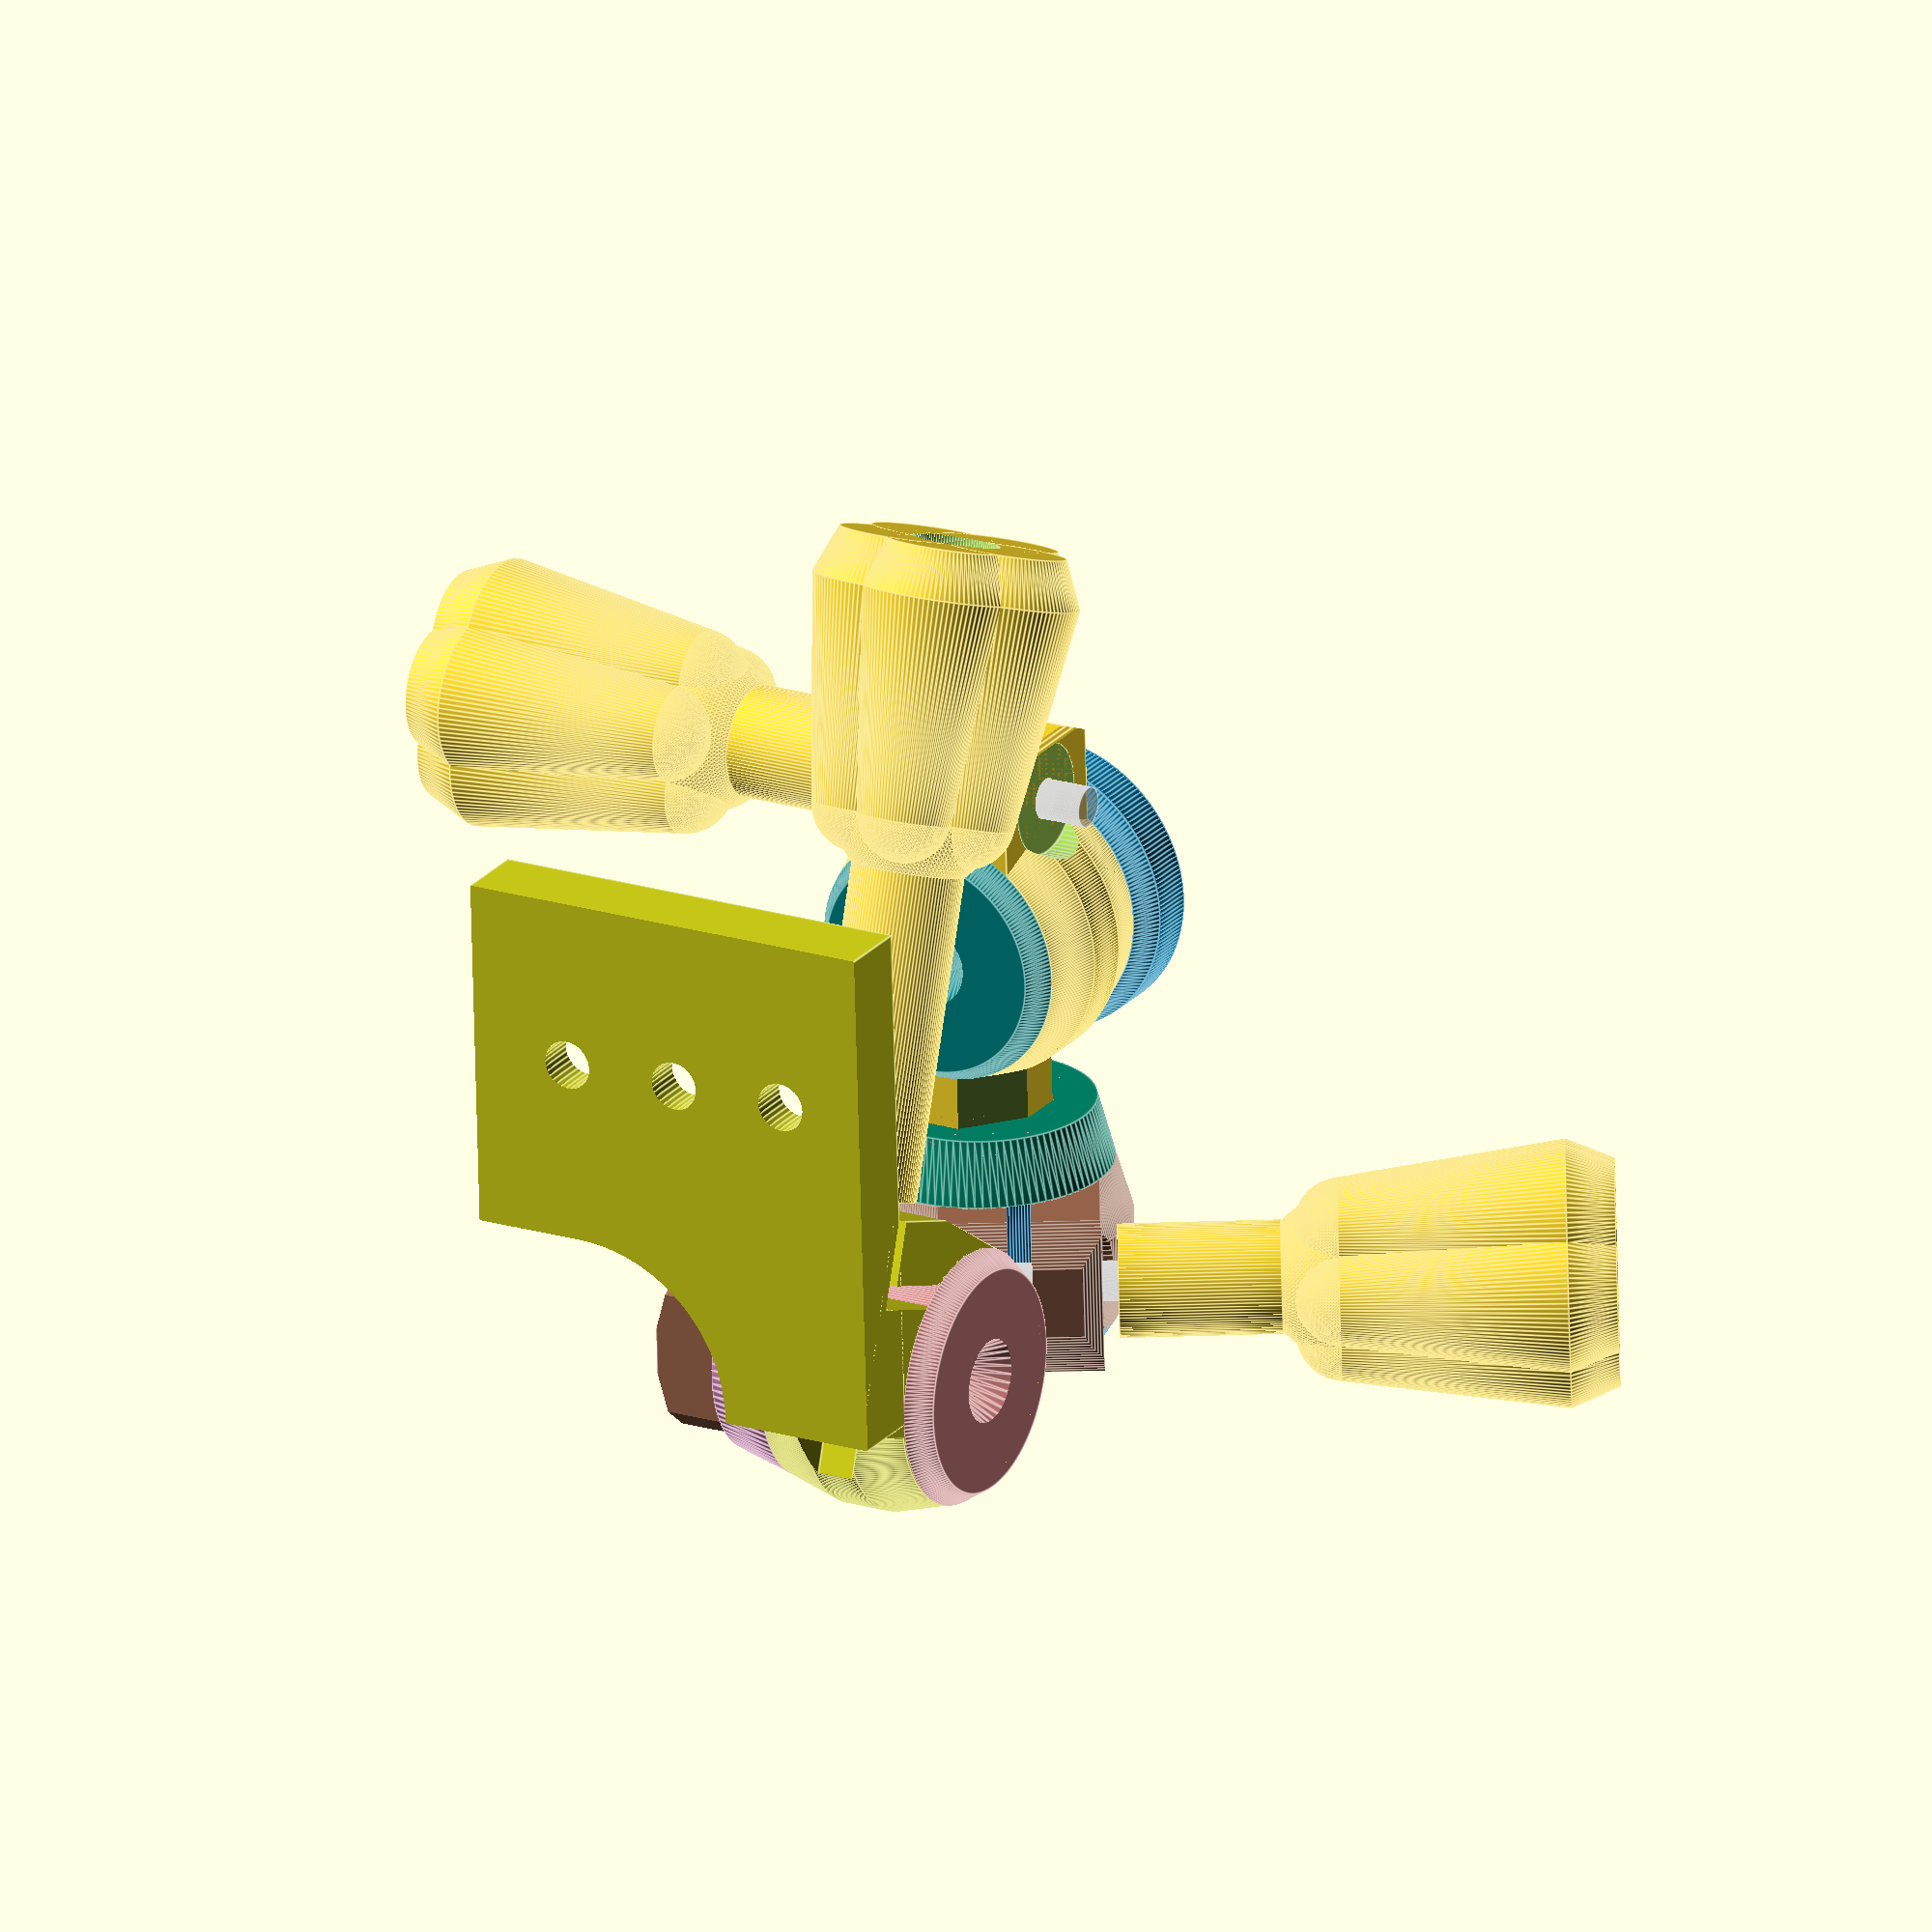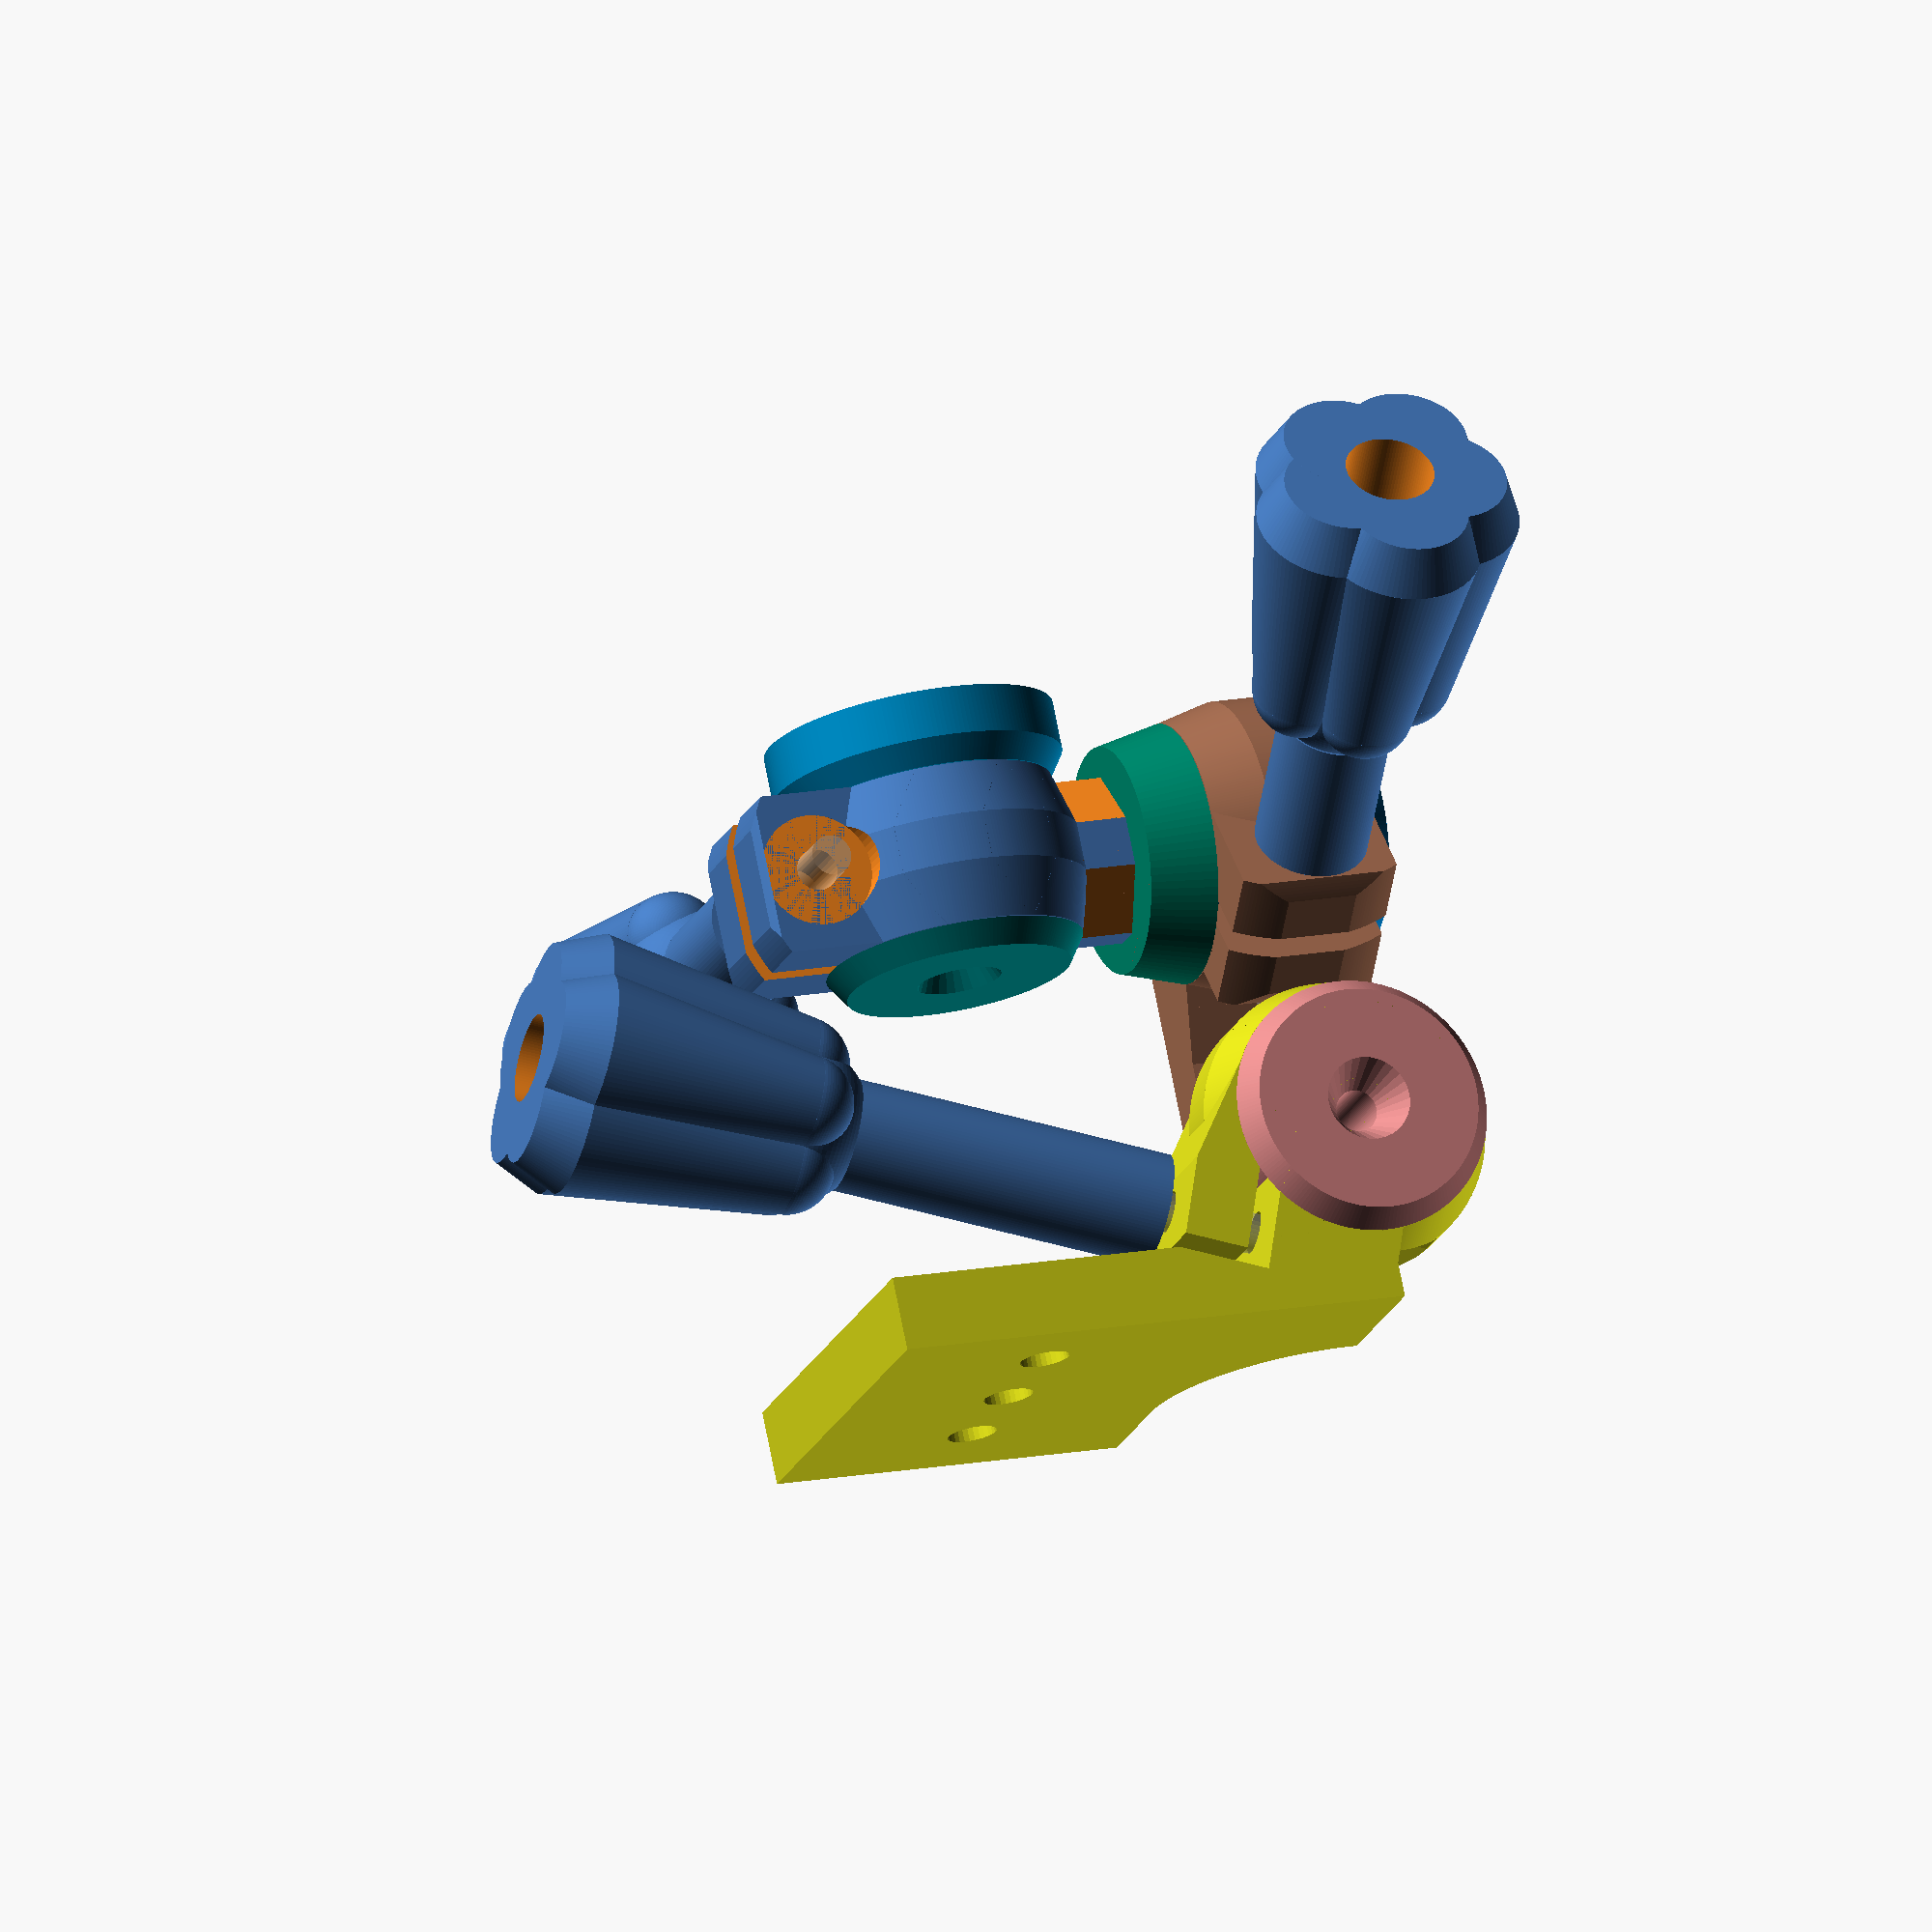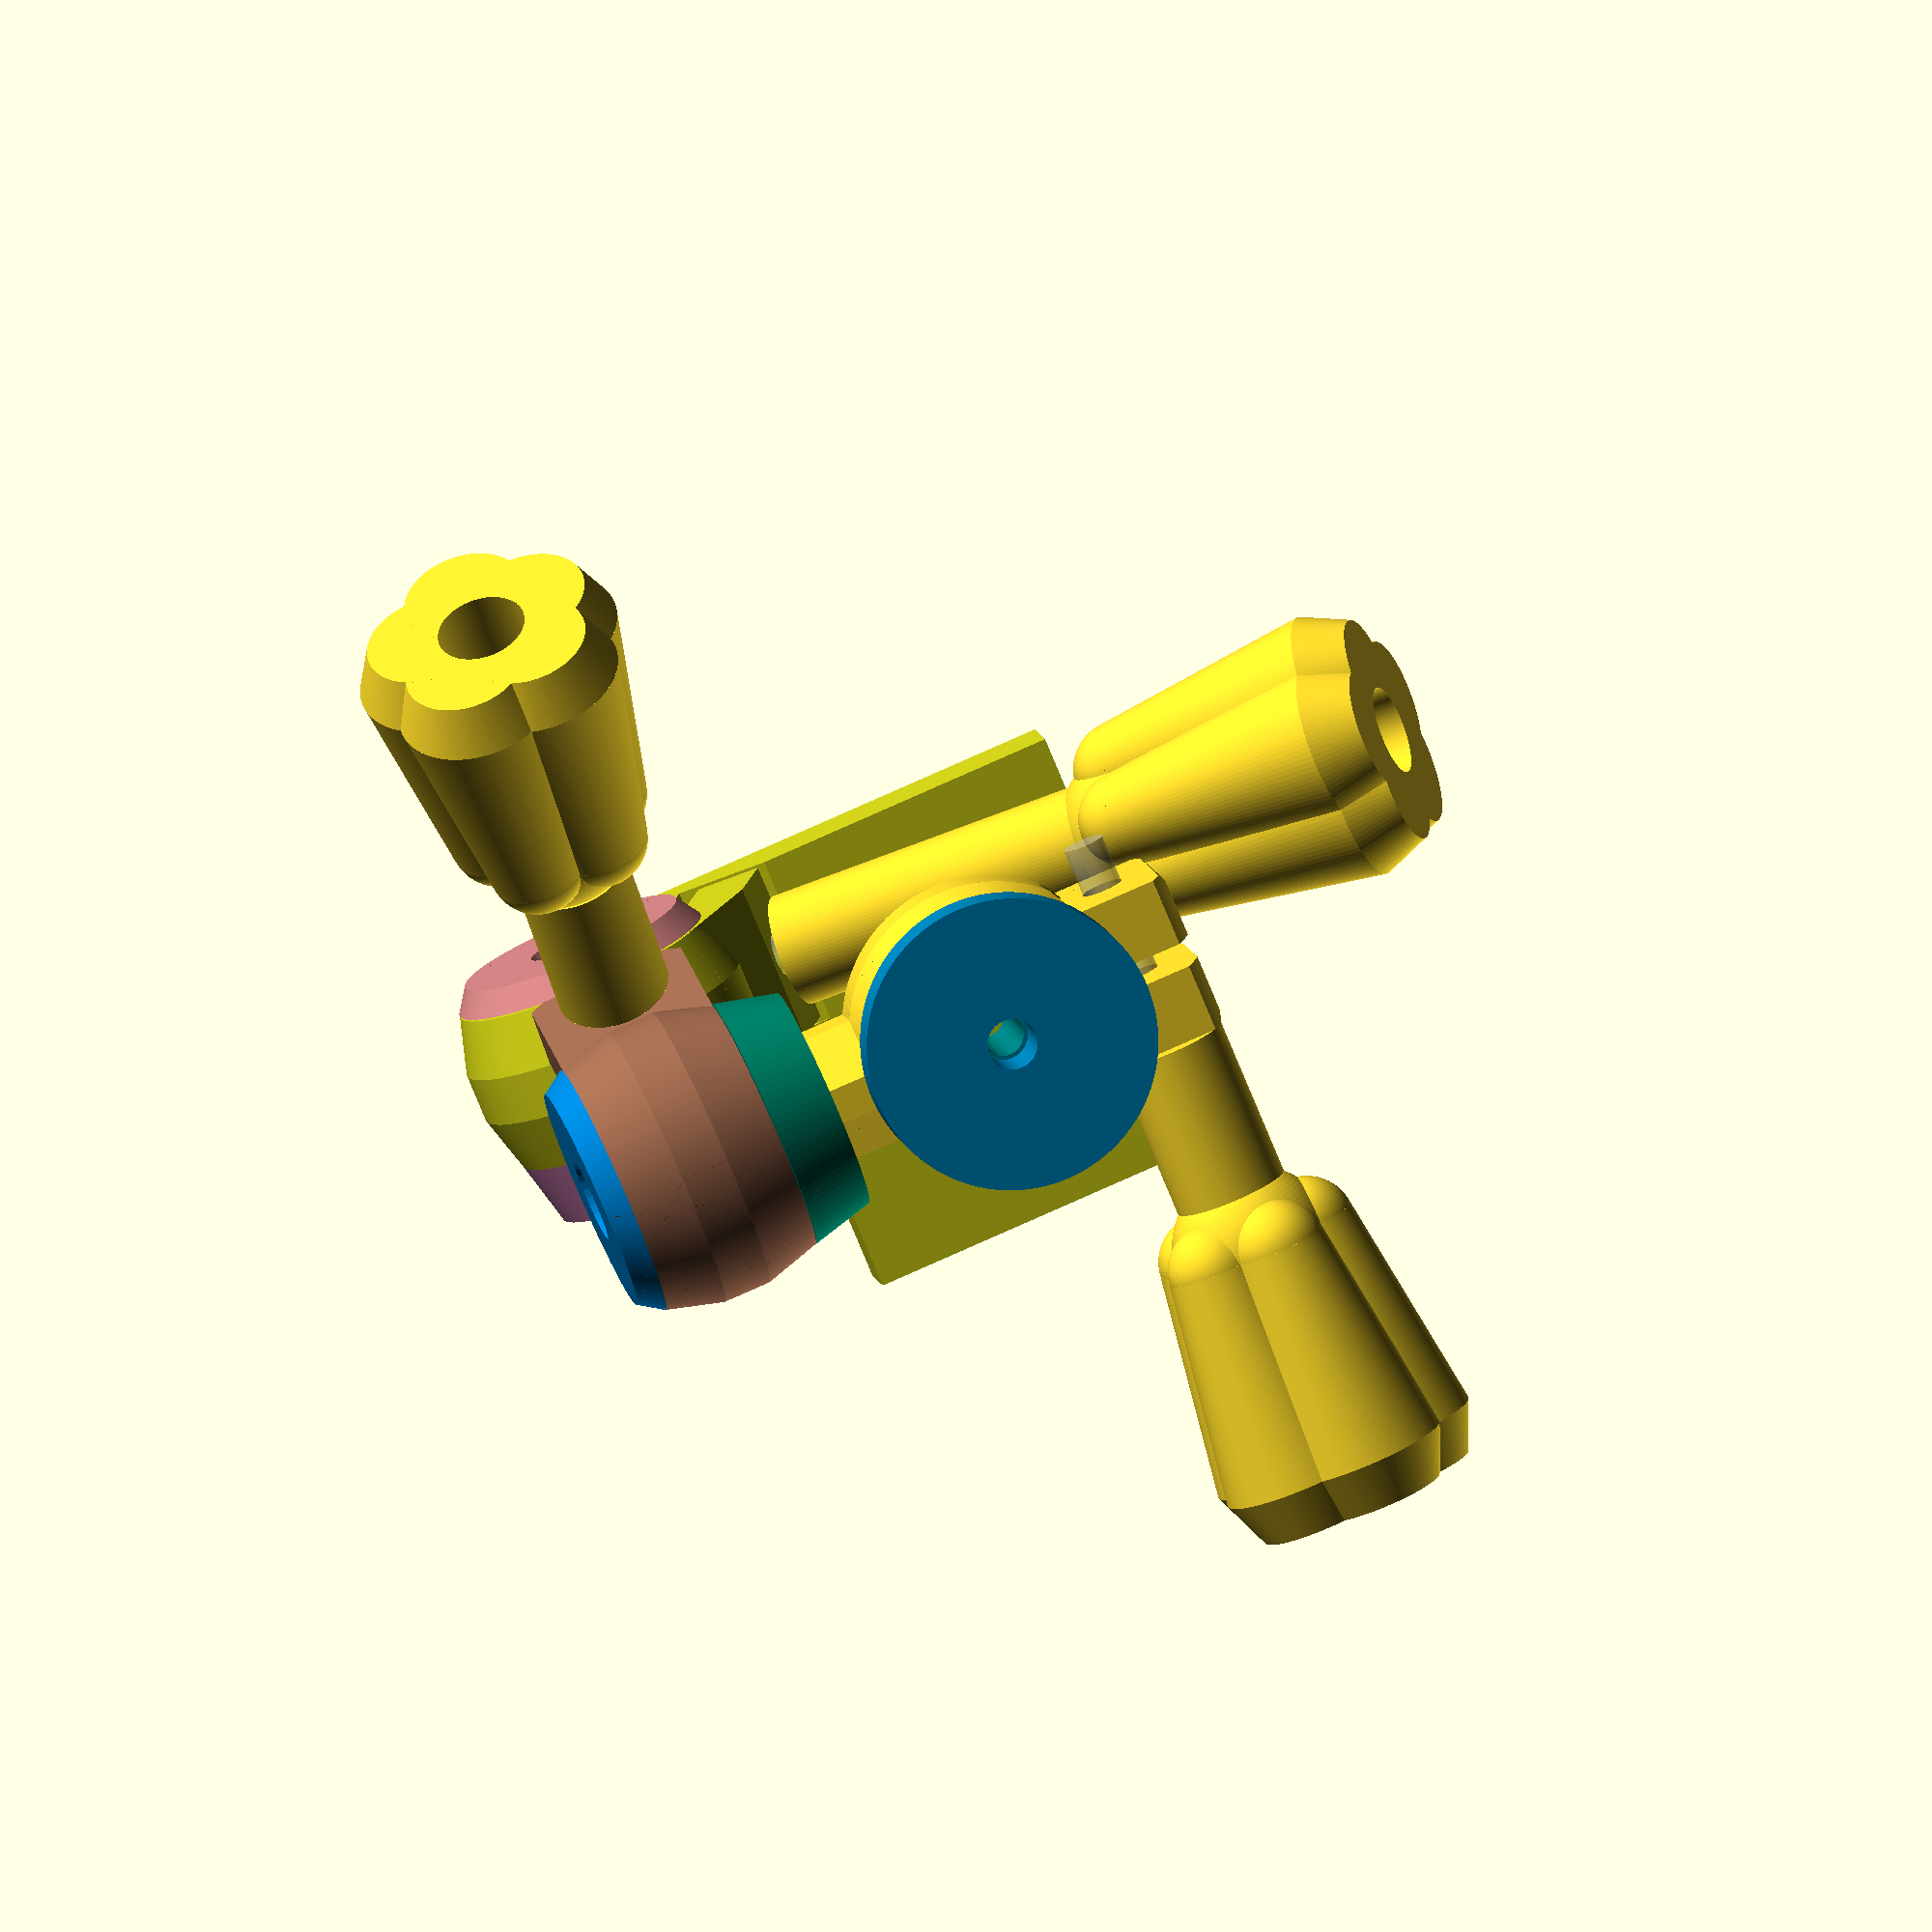
<openscad>
translate ([-40,22,86]) rotate([180,0,90]){
//color([0,1,1]) translate ([0,0,0])  rotate([0,0,180])  import_stl("/media/Share/app-srv01/DiskD/Data/ADMIN/Soft/RepRap/STL/For DSLR/My/501PL_v2.stl");
//color([0.5,0.5,0.5]) translate ([-22,45,0])  import_stl("/media/Share/app-srv01/DiskD/Data/ADMIN/Soft/RepRap/STL/For DSLR/My/platform_501PL_v7_fixed.stl")
//color([0.5,0.5,0.5]) translate ([20,30,4]) rotate([90,0,0])rotate([0,-90,0]) import_stl("/media/Share/app-srv01/DiskD/Data/ADMIN/Soft/RepRap/STL/For DSLR/My/platform_501PL_v7_elem2_fixed.stl")
//translate ([0,7,0]) rotate([0,90,0]) cylinder(h=35,r=4/2, $fn=6, center = true);	
}


//---------------------------- test--------------


translate ([0,0,3]) head_1();
color([0,0.5,0.5]) translate ([0,0,14]) rotate ([180,0,0]) head_2();
color([0,0.5,0.7]) translate ([0,0,-8.6]) rotate ([0,0,0]) head_3();
color([0,0.5,0.8]) translate ([0,-51.5,3]) rotate ([-90,0,0]) head_2();
color([0,0.5,0.4]) translate ([0,-27.5,3]) rotate ([-90,0,0]) head_5();
color([0.6,0.4,0.3]) translate ([0,-40.6,3]) rotate ([-90,-90,0])head_4();
color([0.8,0.5,0.7]) translate ([-3,-40.6,43]) rotate ([90,90,-90]) head_5();
color([0.8,0.5,0.5]) translate ([21.1,-40.6,43]) rotate ([90,90,-90]) head_2();
color([0.8,0.8,0.1]) translate ([10,-40.6,43]) rotate ([90,-90,-90]) head_6();


translate ([-30,19,3]) rotate ([0,90,0]) translate ([0,0,-3])pen1();
translate ([10,26,41.5-6]) rotate ([0,70,-90])  translate ([0,0,2])pen();
translate ([47,-40.5,-5.5]) rotate ([60,0,-90]) translate ([0,0,7]) pen1();


//%translate ([0,-33,3]) rotate ([90,90,0]) bolt5x40();
//%translate ([0,0,-4]) rotate ([0,0,0]) bolt5x40();


//%translate ([19,10,3]) rotate ([90,-45,0]) pen2();
//%translate ([19,10,3]) rotate ([0,90,0]) translate ([0,0,-30])pen2();
//%translate ([0,10,0]) rotate ([0,0,0])  bolt5x50();

//------------------------------------------------

//-------------------------print-----------------
//translate ([0,0,0]) rotate ([0,0,0]) head_6();
//translate ([0,0,0]) rotate ([0,0,0])head_4();
//rotate ([0,0,0]) pen();
//rotate ([0,0,0]) pen1();
//------------------------------------------------


module pen()
{
%translate ([0,0,10+9+10]) rotate ([180,0,0]) bolt5x80();

difference() {
	union(){
		for (r = [0:5]) {
	          rotate([0,0,360/5 * r]) {
		difference() {
			translate ([0,7,-20+1]) cylinder(h=28,r1=20/2,r2=12/2,$fn=100,center = true);
			translate ([0,7,-21]) cylinder(h=28,r1=18/2,r2=10/2,$fn=10,center = true);
		}
		difference() {
			translate ([0,7,-36]) cylinder(h=6,r2=20/2,r1=15/2,$fn=100,center = true);
			translate ([0,7,-34]) cylinder(h=6,r2=19/2,r1=14/2,$fn=10,center = true);
		}
		difference() {
			translate ([0,7,-5.5]) sphere(6,$fn=100);
			translate ([0,7,-5.5]) sphere(4.5,$fn=10);
		}
		}
		difference() {
			translate ([0,0,-5.5]) sphere(10.1,$fn=100);
			translate ([0,0,-5.5]) sphere(9,$fn=10);
		}
		  }

translate ([0,0,-22]) rotate ([0,0,0]) cylinder(h=30,r=14/2,$fn=100,center = true);
translate ([0,0,12]) rotate ([0,0,0]) cylinder(h=60,r=14/2,$fn=100,center = true);
}
union(){
		 for (r = [0:5]) {
	          rotate([0,0,360/5 * r]) 
			rotate([0,0,36]) translate ([0,7,-24]) cube ([0.1,5,2],center = true);
			rotate([0,0,0]) translate ([0,7,-20]) cube ([0.1,5,2],center = true);
		}


translate ([0,0,-27.6+9+10]) rotate ([0,0,0]) cylinder(h=3,r2=5.2/2,r1=11/2,$fn=30,center = true);
translate ([0,0,41]) rotate ([0,0,0]) cylinder(h=8,r=9.5/2,$fn=6,center = true);
translate ([0,0,0]) rotate ([0,0,0]) cylinder(h=80,r=5.4/2,$fn=100,center = true);
translate ([0,0,-29.01+4]) rotate ([0,0,0]) cylinder(h=30,r=11/2,$fn=100,center = true);
//translate ([0,0,-15]) rotate ([0,0,0]) cube ([50,50,20],center = true);
}
}
}


module pen1()
{
%translate ([0,0,10+9+10]) rotate ([180,0,0]) bolt5x40();

difference() {
	union(){
		for (r = [0:5]) {
	          rotate([0,0,360/5 * r]) {
		difference() {
			translate ([0,7,-20+1]) cylinder(h=28,r1=20/2,r2=12/2,$fn=100,center = true);
			translate ([0,7,-21]) cylinder(h=28,r1=18/2,r2=10/2,$fn=10,center = true);
		}
		difference() {
			translate ([0,7,-36]) cylinder(h=6,r2=20/2,r1=15/2,$fn=100,center = true);
			translate ([0,7,-34]) cylinder(h=6,r2=19/2,r1=14/2,$fn=10,center = true);
		}
		difference() {
			translate ([0,7,-5.5]) sphere(6,$fn=100);
			translate ([0,7,-5.5]) sphere(4.5,$fn=10);
		}
		}
		difference() {
			translate ([0,0,-5.5]) sphere(10.1,$fn=100);
			translate ([0,0,-5.5]) sphere(9,$fn=10);
		}
		  }

translate ([0,0,-22]) rotate ([0,0,0]) cylinder(h=30,r=14/2,$fn=100,center = true);
translate ([0,0,12]) rotate ([0,0,0]) cylinder(h=20,r=14/2,$fn=100,center = true);
}
union(){
		 for (r = [0:5]) {
	          rotate([0,0,360/5 * r]) 
			rotate([0,0,36]) translate ([0,7,-24]) cube ([0.1,5,2],center = true);
			rotate([0,0,0]) translate ([0,7,-20]) cube ([0.1,5,2],center = true);
		}


translate ([0,0,-27.6+9+10]) rotate ([0,0,0]) cylinder(h=3,r2=5.2/2,r1=11/2,$fn=30,center = true);
translate ([0,0,41]) rotate ([0,0,0]) cylinder(h=8,r=9.5/2,$fn=6,center = true);
translate ([0,0,0]) rotate ([0,0,0]) cylinder(h=80,r=5.4/2,$fn=100,center = true);
translate ([0,0,-29.01+4]) rotate ([0,0,0]) cylinder(h=30,r=11/2,$fn=100,center = true);
//translate ([0,0,-15]) rotate ([0,0,0]) cube ([50,50,20],center = true);
}
}
}


module pen2()
{
translate ([0,0,0]) rotate ([0,0,0]) cylinder(h=40,r=5/2,$fn=100,center = true);
translate ([0,0,-20]) rotate ([0,0,0]) cylinder(h=20,r=16/2,$fn=100,center = true);
translate ([0,10,-20]) rotate ([0,0,0]) cylinder(h=20,r=10/2,$fn=100,center = true);
translate ([0,-10,-20]) rotate ([0,0,0]) cylinder(h=20,r=10/2,$fn=100,center = true);
translate ([0,0,-2]) rotate ([0,0,0]) cylinder(h=2,r=8/2,$fn=100,center = true);
}


module head_1()
{
difference() {

union(){
translate ([0,0,0]) rotate ([0,0,0]) cylinder(h=6,r=36/2,$fn=300,center = true);
translate ([0,0,6.5]) rotate ([0,0,0]) cylinder(h=7,r1=36/2,r2=32/2,$fn=300,center = true);
translate ([0,0,-6.5]) rotate ([0,0,0]) cylinder(h=7,r2=36/2,r1=32/2,$fn=300,center = true);
rotate ([0,0,90]) translate ([18,0,0]) rotate ([0,0,0]) {
intersection() {
	intersection() {
		cube ([16,20,20],center = true);
		translate ([-10,0,0]) cylinder(h = 50, r = 20, center = true,$fn=200);
	}
	translate ([-11,0,0]) rotate ([90,0,0]) cylinder(h = 30, r = 20, center = true,$fn=200);
}
}
difference() {
translate ([0,-16,0]) rotate ([0,0,0]) cube ([16,20,20],center = true,$fn=200);
union(){
	translate ([-7,-18.9,12]) rotate ([40,0,90]) cube ([20,10,20],center = true);
	translate ([7,-18.9,12]) rotate ([-40,0,90]) cube ([20,10,20],center = true);
	translate ([7,-18.9,-12]) rotate ([40,0,90]) cube ([20,10,20],center = true);
	translate ([-7,-18.9,-12]) rotate ([-40,0,90]) cube ([20,10,20],center = true);
}
}
}

union(){
translate ([0,0,0]) rotate ([0,0,0]) cylinder(h=25.1,r=25/2,$fn=200,center = true);
translate ([0,18,0]) rotate ([0,0,90]) cube ([27,3,27],center = true);
translate ([0,19,0]) rotate ([0,90,0]) cylinder(h=30.1,r=5.2/2,$fn=30,center = true);
translate ([-10,19,0]) rotate ([0,90,0]) cylinder(h=8,r=9.5/2,$fn=6,center = true);
translate ([13,19,0]) rotate ([0,90,0]) cylinder(h=6,r=14/2,$fn=60,center = true);

translate ([0,-19,0]) rotate ([90,0,0]) cylinder(h=30.1,r=5.2/2,$fn=30,center = true);
translate ([0,-14,0]) rotate ([90,90,0]) cylinder(h=6.1,r=9.5/2,$fn=6,center = true);
}
}
}



module head_2()
{
difference() {

union(){
	translate ([0,0,-0.6]) rotate ([0,0,0]) cylinder(h=3,r1=28/2,r2=32/2,$fn=200,center = true);
	translate ([0,0,11]) rotate ([0,0,0]) cylinder(h=20.2,r=24.8/2,$fn=200,center = true);
//	translate ([0,0,22]) rotate ([90,0,0]) cube ([14,4.1,14],center = true);
	translate ([0,7,21.5]) rotate ([90,0,0]) cube ([16,4.1,3],center = true);
	translate ([0,-7,21.5]) rotate ([90,0,0]) cube ([16,4.1,3],center = true);
}

union(){
	translate ([0,0,15]) rotate ([0,0,0]) cylinder(h=30,r=5.2/2,$fn=100,center = true);
	translate ([0,0,0]) rotate ([0,0,0]) cylinder(h=6.1,r1=11.5/2,r2=5.2/2,$fn=30,center = true);
//	translate ([0,0,0]) rotate ([0,0,0]) cylinder(h=6.1,r1=12.5/2,r2=6.2/2,$fn=30,center = true);
}

}
}


module head_3()
{
difference() {

union(){
	translate ([0,0,0]) rotate ([0,0,0]) cylinder(h=3,r2=32/2,r1=36/2,$fn=200,center = true);
	translate ([0,0,-4.5]) rotate ([0,0,0]) cylinder(h=6,r=36/2,$fn=200,center = true);
}

union(){
	translate ([0,0,-5]) rotate ([0,0,0]) cylinder(h=15,r=6.2/2,$fn=100,center = true);
	translate ([0,7,1]) rotate ([90,0,0]) cube ([16.4,4.1,3.4],center = true);
	translate ([0,-7,1]) rotate ([90,0,0]) cube ([16.4,4.1,3.4],center = true);
// test cut
//	translate ([12,12,1]) rotate ([90,0,0]) cube ([24.4,14.1,24.4],center = true);
//
}

}
}

module head_4()
{
difference() {
union(){
	translate ([25,-13,0]) rotate ([0,0,0]) cube ([50,10,20],center = true);
	translate ([20,-9,0]) rotate ([0,0,-20]) cube ([15,5,20],center = true);
	translate ([40,-11,0]) {
difference() {
	translate ([0,0,0]) rotate ([0,0,0]) cube ([16,12,20],center = true);
union(){
	translate ([-6.2,0,-12.9]) rotate ([-40,0,90]) cube ([20,10,20],center = true);
	translate ([6.2,0,12.9]) rotate ([-40,0,90]) cube ([20,10,20],center = true);
	translate ([6.2,0,-12.9]) rotate ([40,0,90]) cube ([20,10,20],center = true);
	translate ([-6.2,0,12.9]) rotate ([40,0,90]) cube ([20,10,20],center = true);
}
}
}

//	translate ([-3,-18,0]) rotate ([0,0,0]) cylinder(h=20,r=10/2,$fn=300,center = true);

rotate ([0,0,30]) {
difference() {

union(){
translate ([0,0,0]) rotate ([0,0,0]) cylinder(h=6,r=36/2,$fn=300,center = true);
translate ([0,0,6.5]) rotate ([0,0,0]) cylinder(h=7,r1=36/2,r2=32/2,$fn=300,center = true);
translate ([0,0,-6.5]) rotate ([0,0,0]) cylinder(h=7,r2=36/2,r1=32/2,$fn=300,center = true);

translate ([15,4,0]) rotate ([0,0,0]) {
intersection() {
	intersection() {
		cube ([15,20,20],center = true);
		translate ([-11,0,0]) cylinder(h = 50, r = 20,$fn=300, center = true);
	}

	translate ([-12,0,0]) rotate ([90,0,0]) cylinder(h = 30, r = 20,$fn=300, center = true);
}
}

}

union(){
translate ([0,0,0]) rotate ([0,0,0]) cylinder(h=25.1,r=25/2,$fn=300,center = true);
translate ([18,4,0]) rotate ([0,0,0]) cube ([27,3,27],center = true);
translate ([16,5,0]) rotate ([90,0,0]) cylinder(h=25.1,r=5.2/2,$fn=30,center = true);
translate ([16.5,-7,0]) rotate ([90,90,0]) cylinder(h=8.5,r=9.5/2,$fn=6,center = true);
translate ([16.5,17,0]) rotate ([90,0,0]) cylinder(h=6,r=14/2,$fn=60,center = true);


}

}
}
}
union(){
translate ([40,-15,0]) rotate ([90,0,0]) cylinder(h=30.1,r=5.2/2,$fn=30,center = true);
translate ([40,-17,0]) rotate ([90,90,0]) cylinder(h=6.1,r=9.5/2,$fn=6,center = true);
translate ([0,0,0]) rotate ([0,0,0]) cylinder(h=25.1,r=25/2,$fn=100,center = true);
//translate ([23,-5,0]) rotate ([90,0,20]) cylinder(h=4.5,r=9.5/2,$fn=6,center = true);
//обрезка краев
	translate ([47,-13,-15]) rotate ([0,45,0]) cube ([6,40,40],center = true);
	translate ([47,-13,15]) rotate ([0,-45,0]) cube ([6,40,40],center = true);
	translate ([25,-18.9,-7]) rotate ([16,0,0]) cube ([60,4,10],center = true);
	translate ([25,-18.9,7]) rotate ([-16,0,0]) cube ([60,4,10],center = true);

}
}

}



module head_5()
{
difference() {

union(){
//	translate ([0,0,-2]) rotate ([0,0,0]) cylinder(h=2,r=32/2,$fn=100,center = true);
	translate ([0,0,1]) rotate ([0,0,0]) cylinder(h=8,r2=28/2,r1=32/2,$fn=100,center = true);
}

union(){
	translate ([0,0,3.5+1]){
	translate ([-3.22,-4.95,0]) rotate ([0,0,40]) cube ([5,9.2,5],center = true);
	translate ([3.22,-4.95,0]) rotate ([0,0,-40]) cube ([5,9.1,5],center = true);
	translate ([3.22,4.95,0]) rotate ([0,0,40]) cube ([5,9.1,5],center = true);
	translate ([-3.22,4.95,0]) rotate ([0,0,-40]) cube ([5,9.1,5],center = true);

	translate ([0,0,0]) rotate ([0,0,0]) cube ([4.5,20.2,5],center = true);
	translate ([0,0,0]) rotate ([0,0,0]) cube ([16.2,6.2,5],center = true);
}

	translate ([0,7,-1]) rotate ([90,0,0]) cube ([16.4,4.1,3.4],center = true);
	translate ([0,-7,-1]) rotate ([90,0,0]) cube ([16.4,4.1,3.4],center = true);

translate ([0,0,0]) rotate ([0,0,0]) cylinder(h=30.1,r=5.2/2,$fn=30,center = true);

// Test cut
//	translate ([0,16,2]) rotate ([90,0,0]) cube ([16.4,10,25.4],center = true);
//	translate ([0,0,-1]) rotate ([0,0,0]) cylinder(h=8,r=28/2,$fn=100,center = true);
//
}
}

}




module head_6()
{
difference() {
union(){
//	translate ([17,-13,0]) rotate ([0,0,0]) cube ([32,14,20],center = true);

//	translate ([-3,-18,0]) rotate ([0,0,0]) cylinder(h=25,r=10/2,$fn=100,center = true);
rotate ([0,0,20]) {
difference() {

union(){
translate ([0,0,0]) {
translate ([0,0,6.5]) cylinder(h=7,r1=36/2,r2=32/2,$fn=300,center = true);
translate ([0,0,0]) cylinder(h=6,r=36/2,$fn=300,center = true);
translate ([0,0,-6.5]) cylinder(h=7,r2=36/2,r1=32/2,$fn=300,center = true);
difference() {
	translate ([15-5,6,0]) rotate ([0,0,0]) cube ([25+5,27,20],center = true);
	translate ([10-5,24,0]) rotate ([0,0,15]) cube ([25+5,10+2,21],center = true);
}
}
//translate ([4.4,0.55,-3]) rotate ([0,0,70]) oval(37/2,37/2,40/2,6);
//translate ([4.4,0.55,3]) rotate ([0,0,70]) oval(37/2,33.5/2,40/2,7);
//translate ([4.4,0.55,-3]) rotate ([180,0,70]) oval(37/2,33.5/2,40/2,7);
translate ([32,25.5,15+2]) rotate ([0,0,-20]) translate ([0,-3,0]) cube ([12,65,54],center = true);
//translate ([25,30,25]) rotate ([0,0,-20]) translate ([0,-23,0]) cube ([9,30,30],center = true);



}

union(){
translate ([0,0,-1]) rotate ([0,0,0]) cylinder(h=25.1,r=25/2,$fn=100,center = true);
translate ([14,10,-2]) rotate ([0,0,0]) cube ([19,3,26],center = true);
translate ([21,14,10.5]) rotate ([0,0,0]) cube ([5,11,1],center = true);
translate ([22.6,19,-2]) rotate ([0,0,0]) cube ([2,21,26],center = true);
translate ([15.5,10,0]) rotate ([90,0,0]) cylinder(h=40.1,r=5.2/2,$fn=30,center = true);
translate ([15.5,-19,0]) rotate ([90,90,0]) cylinder(h=27,r=9.5/2,$fn=6,center = true);
translate ([0,0,15]) rotate ([0,0,0]) cylinder(h=10,r=35/2,$fn=100,center = true);
translate ([39+2,32,15]) rotate ([0,0,-20]) translate ([0,-3,0]) cube ([6,100,100],center = true);

}
}
}
}
union(){

translate ([22,0,30]) rotate ([0,90,0]) cylinder(h=34,r=40/2,$fn=230,center = true);
translate ([19,10,40]) rotate ([0,0,0]) cube ([12,20,20],center = true);
translate ([15,43,17]) rotate ([0,0,0]) cube ([9,20,28],center = true);
translate ([15,43,30]) rotate ([0,90,0]) cylinder(h=9,r=20/2,$fn=30,center = true);
translate ([15,43,3]) rotate ([0,90,0]) cylinder(h=9,r=20/2,$fn=30,center = true);
translate ([20,43,16]) rotate ([0,90,0]) cylinder(h=10,r=6.2/2,$fn=30,center = true);
translate ([20,43,31]) rotate ([0,90,0]) cylinder(h=10,r=6.2/2,$fn=30,center = true);
translate ([20,43,1]) rotate ([0,90,0]) cylinder(h=10,r=6.2/2,$fn=30,center = true);


//translate ([18,56,3]) cut_elem();
//translate ([18,30,3]) cut_elem();
//translate ([18,56,26]) cut_elem();
//translate ([18,30,26]) cut_elem();
}
}
}




module cut_elem(){

intersection() {
	union(){
		translate ([0,0,0]) rotate ([0,0,0]) cube ([5,10,8],center = true);
		translate ([0,0,4]) rotate ([45,0,0]) cube ([5,7,7],center = true);
		translate ([0,0,-4]) rotate ([45,0,0]) cube ([5,7,7],center = true);
	}
	translate ([0,0,0]) rotate ([0,0,0]) cube ([6,13,17],center = true);
}
}

module bolt5x40()
{
difference() {

union(){
	translate ([0,0,18.5]) rotate ([0,0,0]) cylinder(h=3,r1=5/2,r2=9/2,$fn=30,center = true);
	translate ([0,0,0]) rotate ([0,0,0]) cylinder(h=40,r=5/2,$fn=300,center = true);
}

union(){
	translate ([0,0,20]) rotate ([0,90,0]) cylinder(h=1.5,r=5/2,$fn=4,center = true);
	translate ([0,0,20]) rotate ([90,90,0]) cylinder(h=1.5,r=5/2,$fn=4,center = true);

}

}
}


module bolt5x50()
{
difference() {

union(){
	translate ([0,0,23.5]) rotate ([0,0,0]) cylinder(h=3,r1=5/2,r2=9/2,$fn=30,center = true);
	translate ([0,0,0]) rotate ([0,0,0]) cylinder(h=50,r=5/2,$fn=300,center = true);
}

union(){
	translate ([0,0,25]) rotate ([0,90,0]) cylinder(h=1.5,r=5/2,$fn=4,center = true);
	translate ([0,0,25]) rotate ([90,90,0]) cylinder(h=1.5,r=5/2,$fn=4,center = true);

}

}
}

//bolt5x80();
module bolt5x80()
{
difference() {

union(){
	translate ([0,0,23.5+15]) rotate ([0,0,0]) cylinder(h=3,r1=5/2,r2=9/2,$fn=30,center = true);
	translate ([0,0,0]) rotate ([0,0,0]) cylinder(h=80,r=5/2,$fn=300,center = true);
}

union(){
	translate ([0,0,25+15]) rotate ([0,90,0]) cylinder(h=1.5,r=5/2,$fn=4,center = true);
	translate ([0,0,25+15]) rotate ([90,90,0]) cylinder(h=1.5,r=5/2,$fn=4,center = true);

}

}
}

module oval(w1,w2,h, height, center = false) {
scale([1, h/w1, 1]) cylinder(h=height, r1=w1,r2=w2, center=center,$fn=300);
}
</openscad>
<views>
elev=156.2 azim=178.3 roll=150.3 proj=o view=edges
elev=285.1 azim=287.5 roll=348.8 proj=o view=wireframe
elev=172.5 azim=112.8 roll=7.8 proj=o view=solid
</views>
